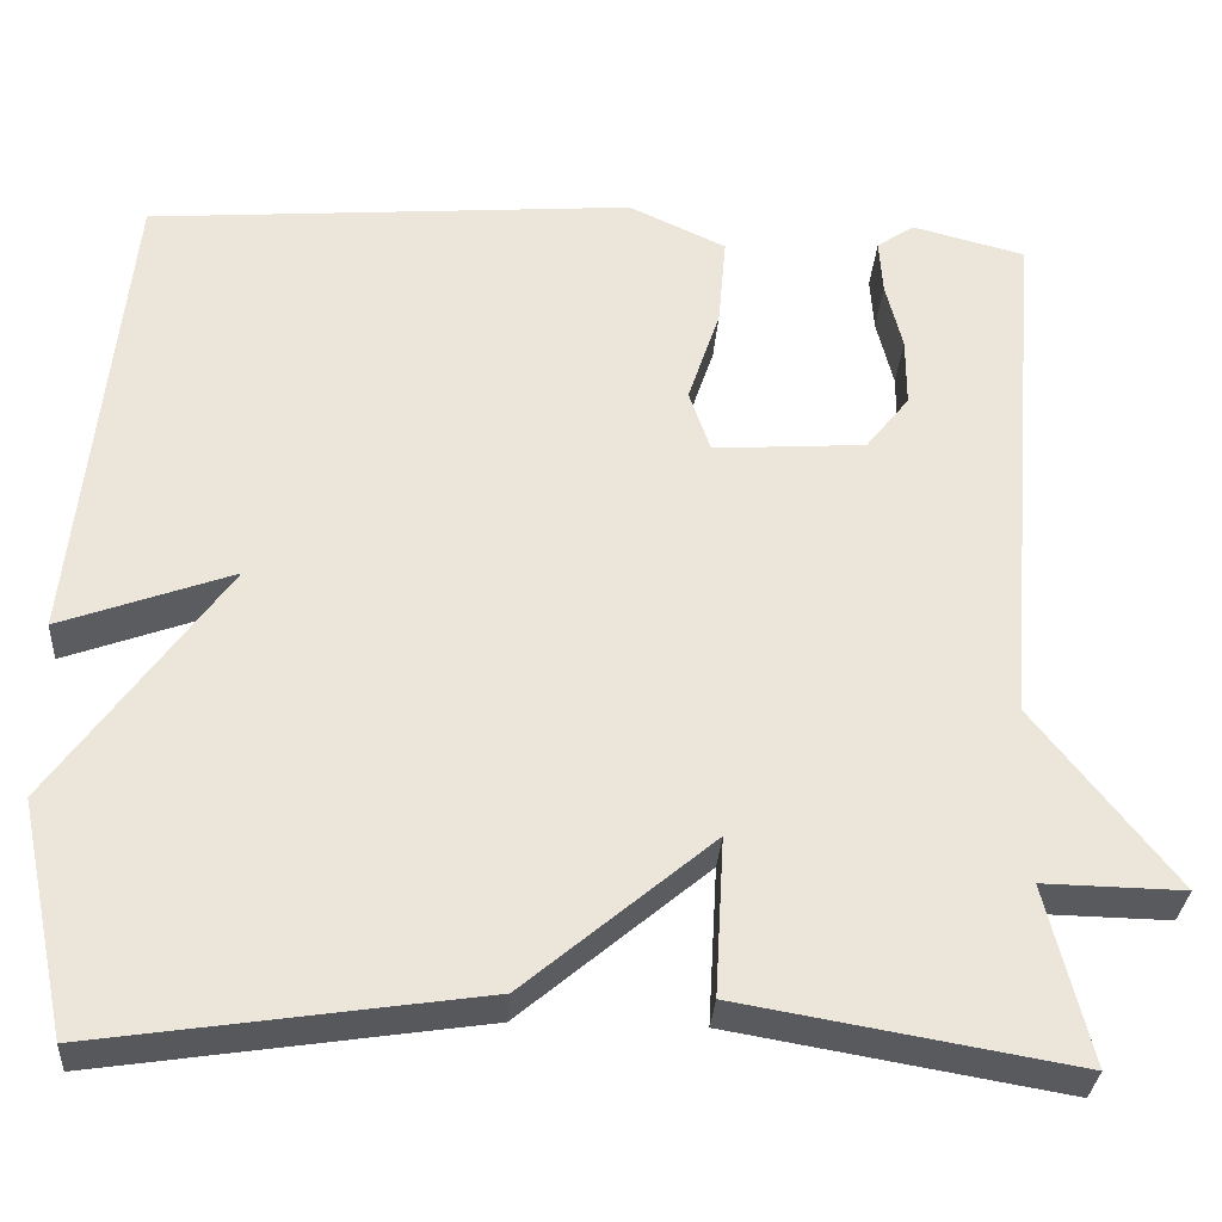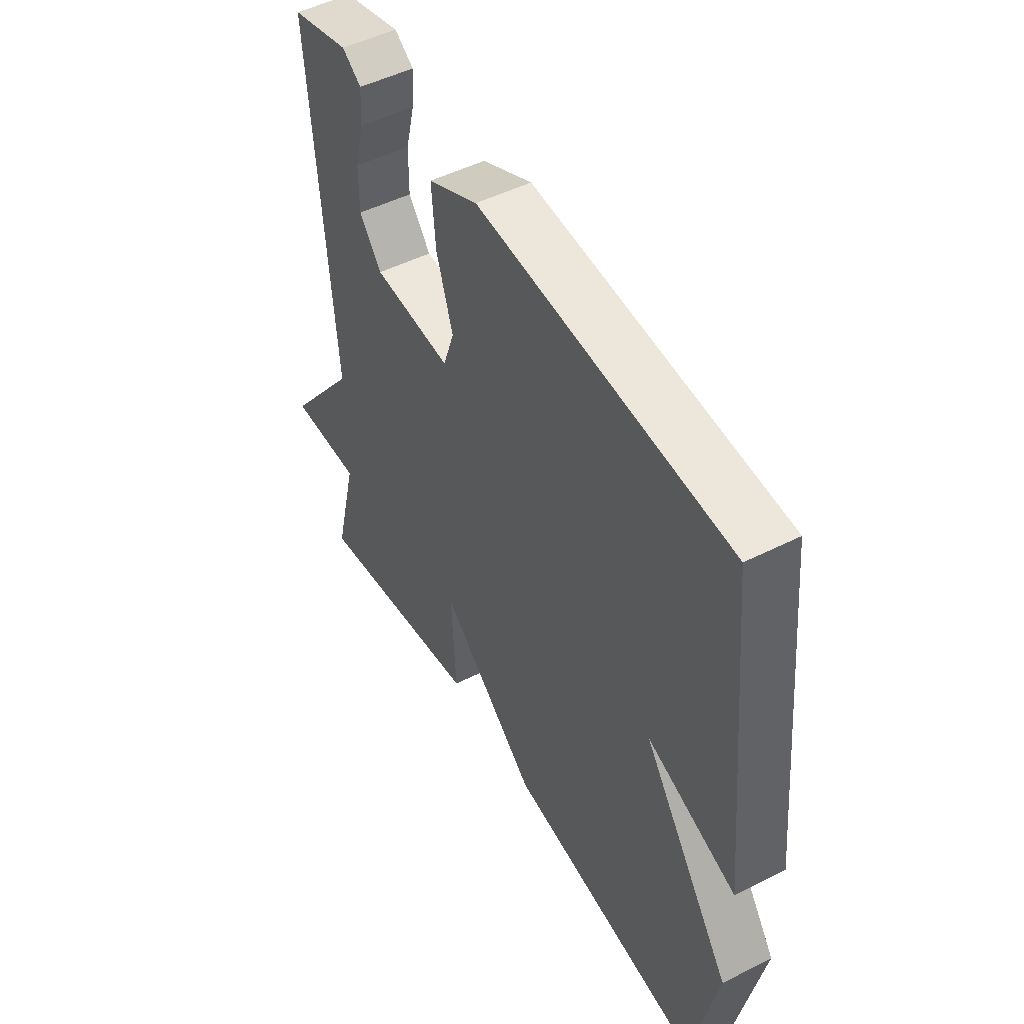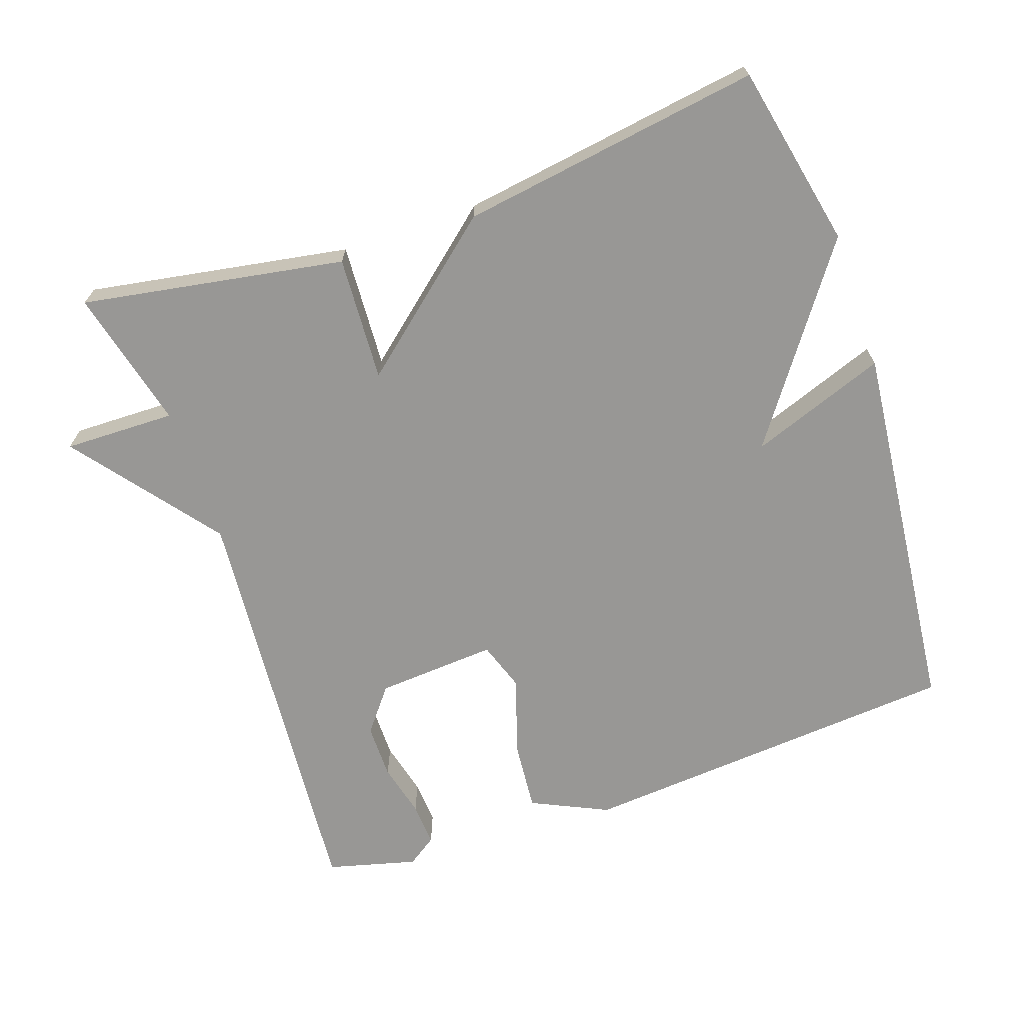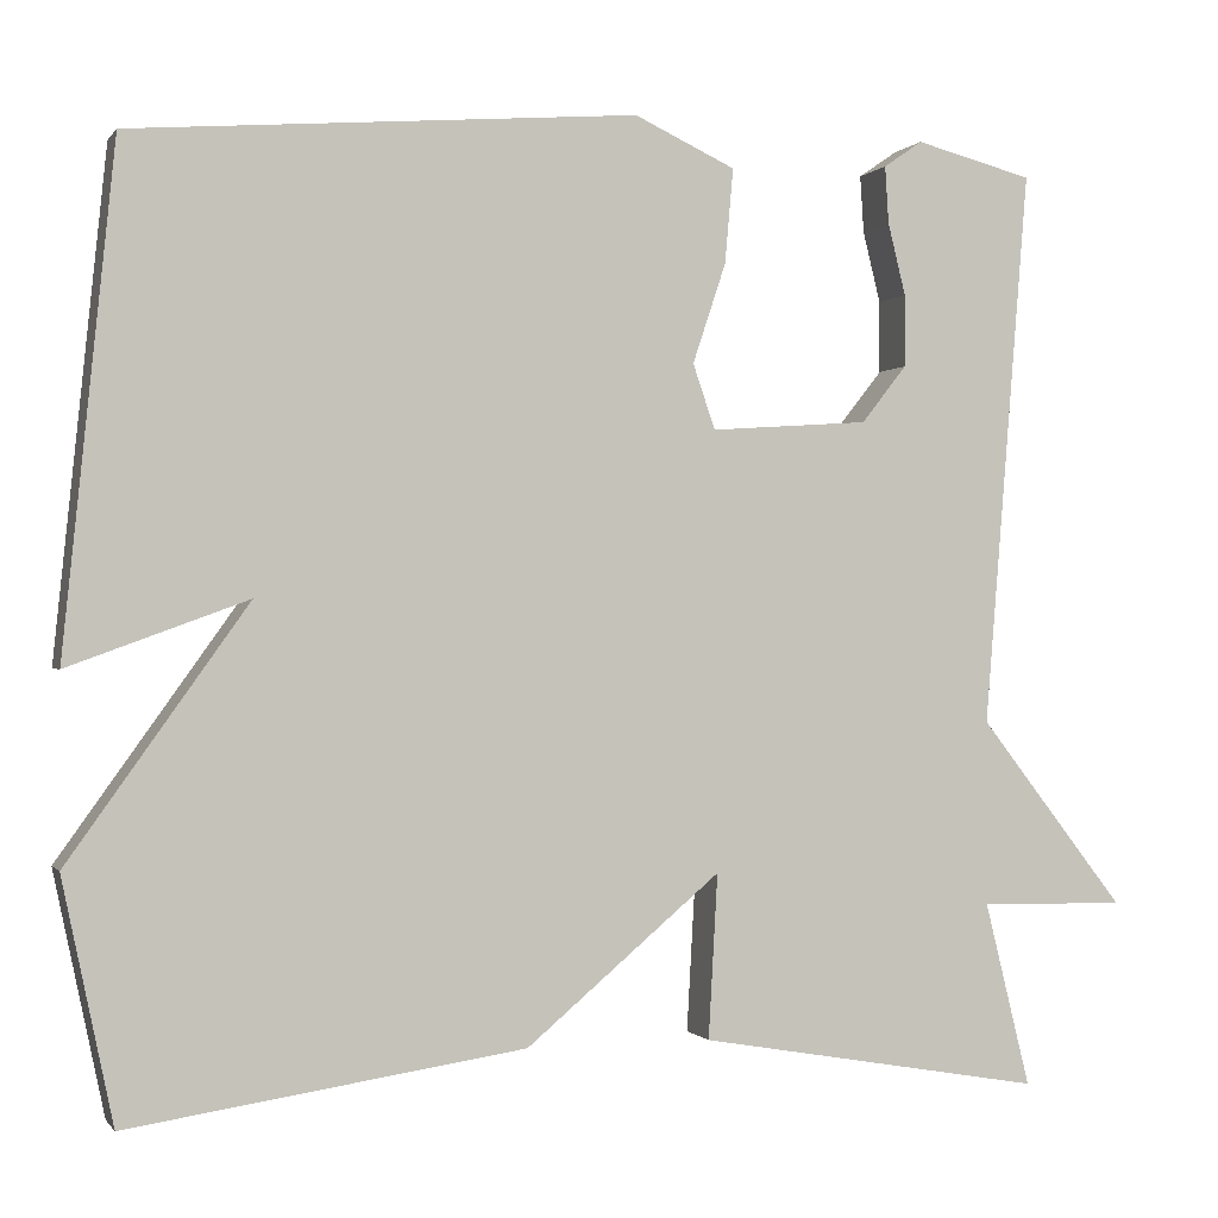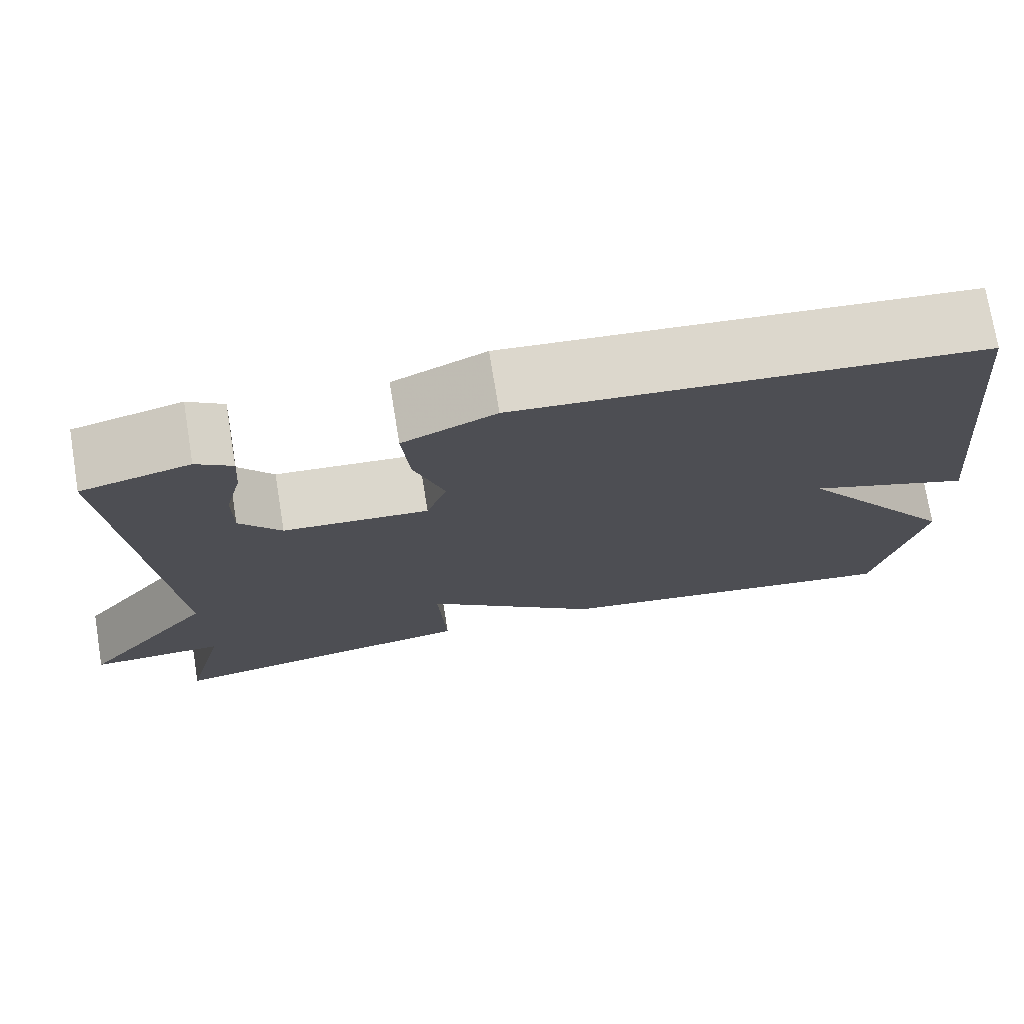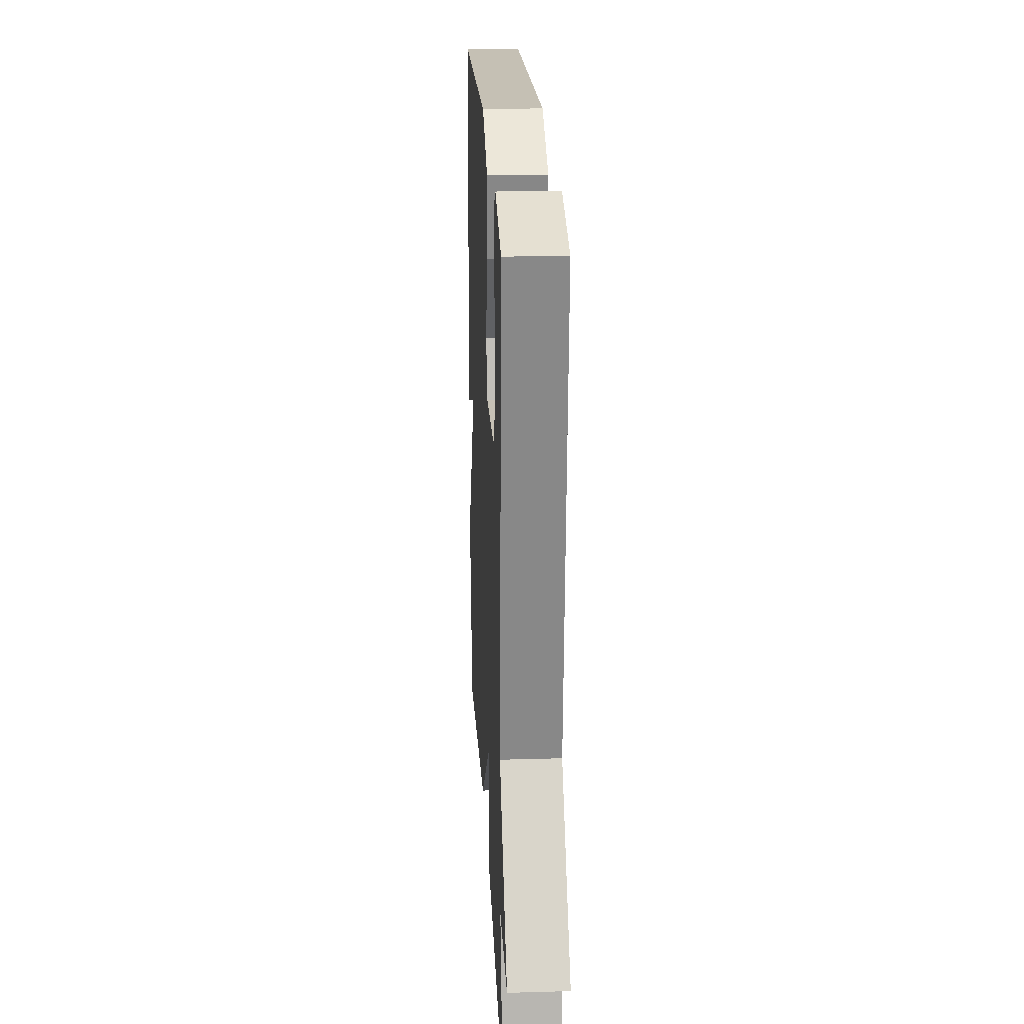
<metadata>
{"format":"obj","ext":"obj","renderer":"f3d","projection":"perspective","resolution":1024,"background":"white","views":[{"elev":-31.4,"azim":-3.9,"up":"+Z"},{"elev":49.3,"azim":-119.3,"up":"+Z"},{"elev":-68.2,"azim":-161.0,"up":"+Y"},{"elev":-0.6,"azim":-17.6,"up":"+Z"},{"elev":74.4,"azim":170.7,"up":"+Z"},{"elev":22.8,"azim":87.1,"up":"+Z"}]}
</metadata>
<code>
v -0.5 0.07 0.5
v 0.046 0.07 0.544
v 0.155 0.07 0.493
v 0.146 0.07 0.391
v 0.11 0.07 0.283
v 0.134 0.07 0.213
v 0.305 0.07 0.225
v 0.354 0.07 0.287
v 0.354 0.07 0.365
v 0.335 0.07 0.442
v 0.331 0.07 0.504
v 0.373 0.07 0.533
v 0.5 0.07 0.5
v 0.451 0.07 -0.101
v 0.609 0.07 -0.304
v 0.451 0.07 -0.301
v 0.5 0.07 -0.5
v 0.127 0.07 -0.436
v 0.137 0.07 -0.259
v -0.073 0.07 -0.436
v -0.5 0.07 -0.5
v -0.555 0.07 -0.24
v -0.362 0.07 0.031
v -0.555 0.07 -0.04
v -0.5 0 0.5
v 0.046 0 0.544
v 0.155 0 0.493
v 0.146 0 0.391
v 0.11 0 0.283
v 0.134 0 0.213
v 0.305 0 0.225
v 0.354 0 0.287
v 0.354 0 0.365
v 0.335 0 0.442
v 0.331 0 0.504
v 0.373 0 0.533
v 0.5 0 0.5
v 0.451 0 -0.101
v 0.609 0 -0.304
v 0.451 0 -0.301
v 0.5 0 -0.5
v 0.127 0 -0.436
v 0.137 0 -0.259
v -0.073 0 -0.436
v -0.5 0 -0.5
v -0.555 0 -0.24
v -0.362 0 0.031
v -0.555 0 -0.04
f 3 4 5
f 2 3 5
f 1 2 5
f 24 1 5
f 23 24 5
f 23 5 6
f 22 23 6
f 21 22 6
f 20 21 6
f 19 20 6
f 16 17 18 19
f 16 19 6
f 15 16 6
f 14 15 6
f 11 12 13
f 10 11 13
f 9 10 13
f 8 9 13 14
f 7 8 14
f 6 7 14
f 29 28 27
f 29 27 26
f 29 26 25
f 29 25 48
f 29 48 47
f 30 29 47
f 30 47 46
f 30 46 45
f 30 45 44
f 30 44 43
f 43 42 41 40
f 30 43 40
f 30 40 39
f 30 39 38
f 37 36 35
f 37 35 34
f 37 34 33
f 38 37 33 32
f 38 32 31
f 38 31 30
f 1 25 26 2
f 2 26 27 3
f 3 27 28 4
f 4 28 29 5
f 5 29 30 6
f 6 30 31 7
f 7 31 32 8
f 8 32 33 9
f 9 33 34 10
f 10 34 35 11
f 11 35 36 12
f 12 36 37 13
f 13 37 38 14
f 14 38 39 15
f 15 39 40 16
f 16 40 41 17
f 17 41 42 18
f 18 42 43 19
f 19 43 44 20
f 20 44 45 21
f 21 45 46 22
f 22 46 47 23
f 23 47 48 24
f 24 48 25 1

</code>
